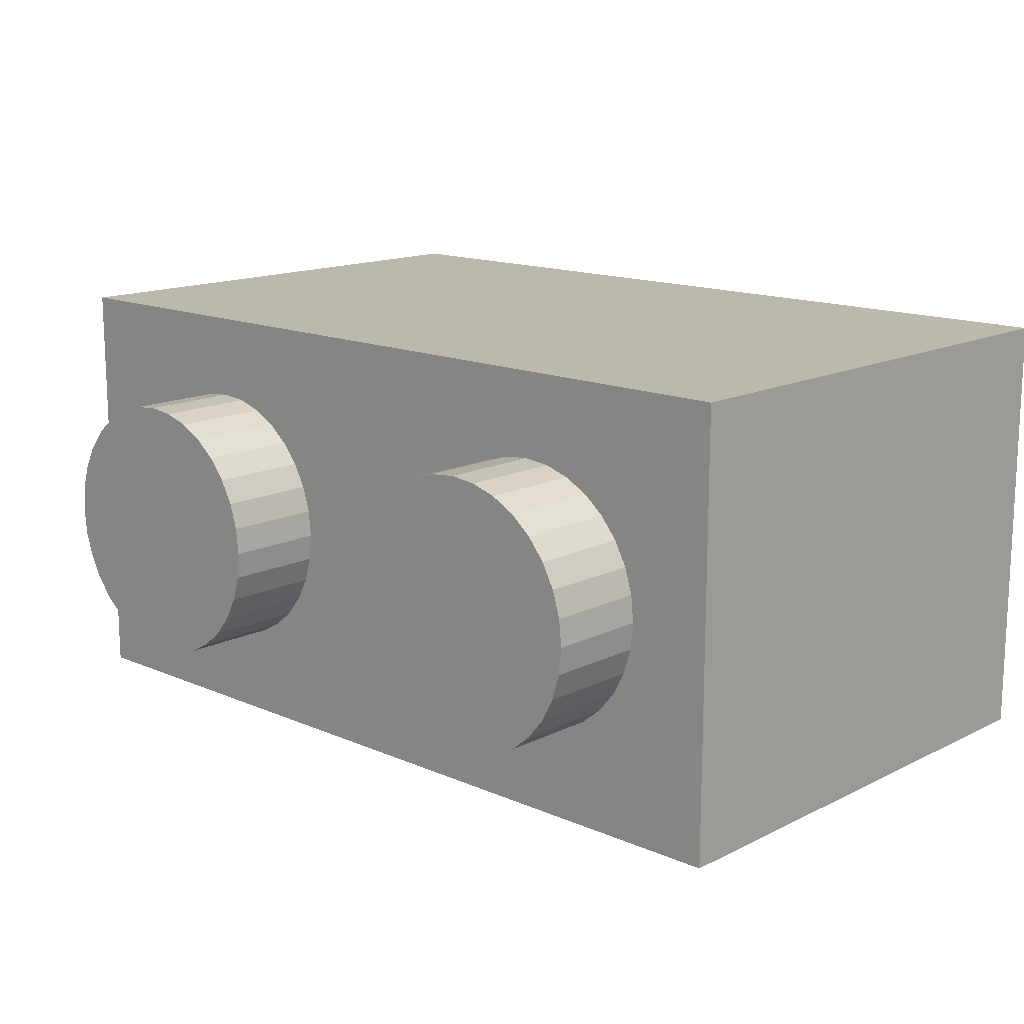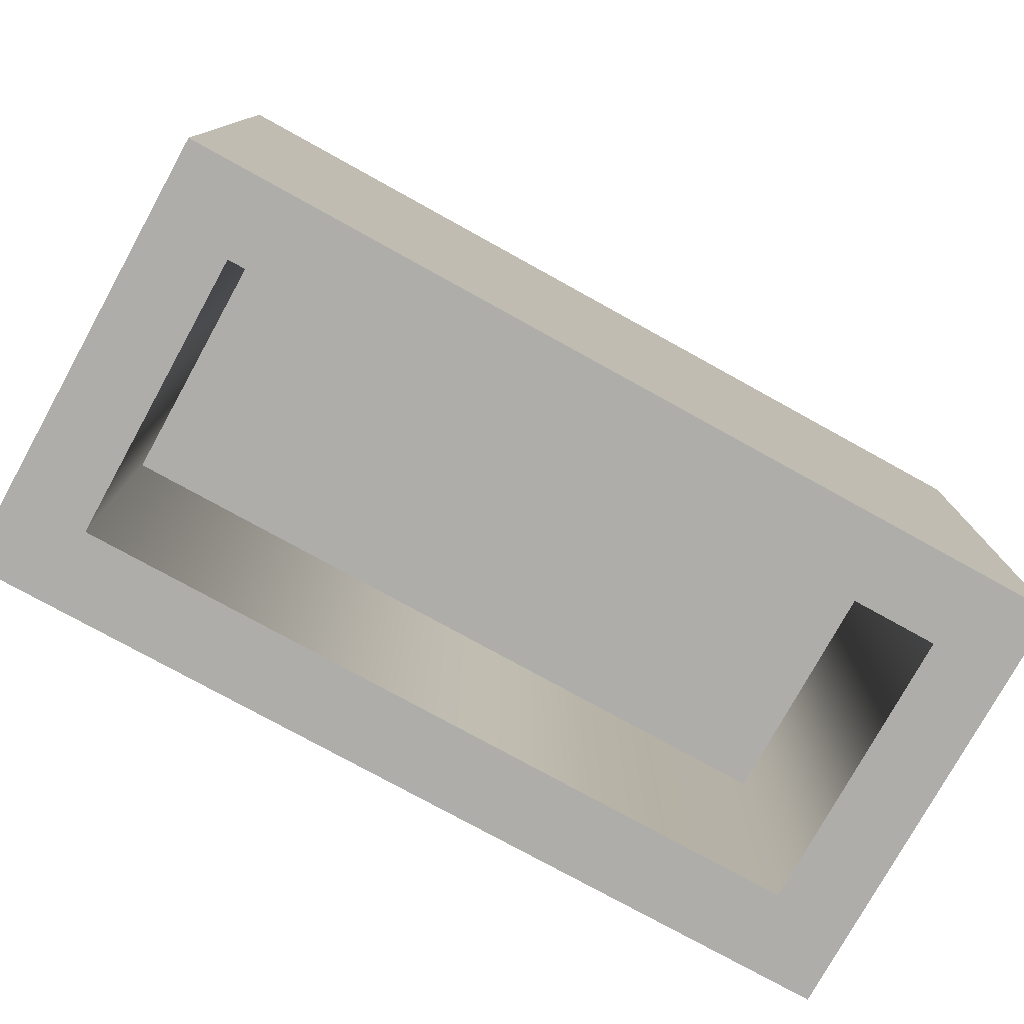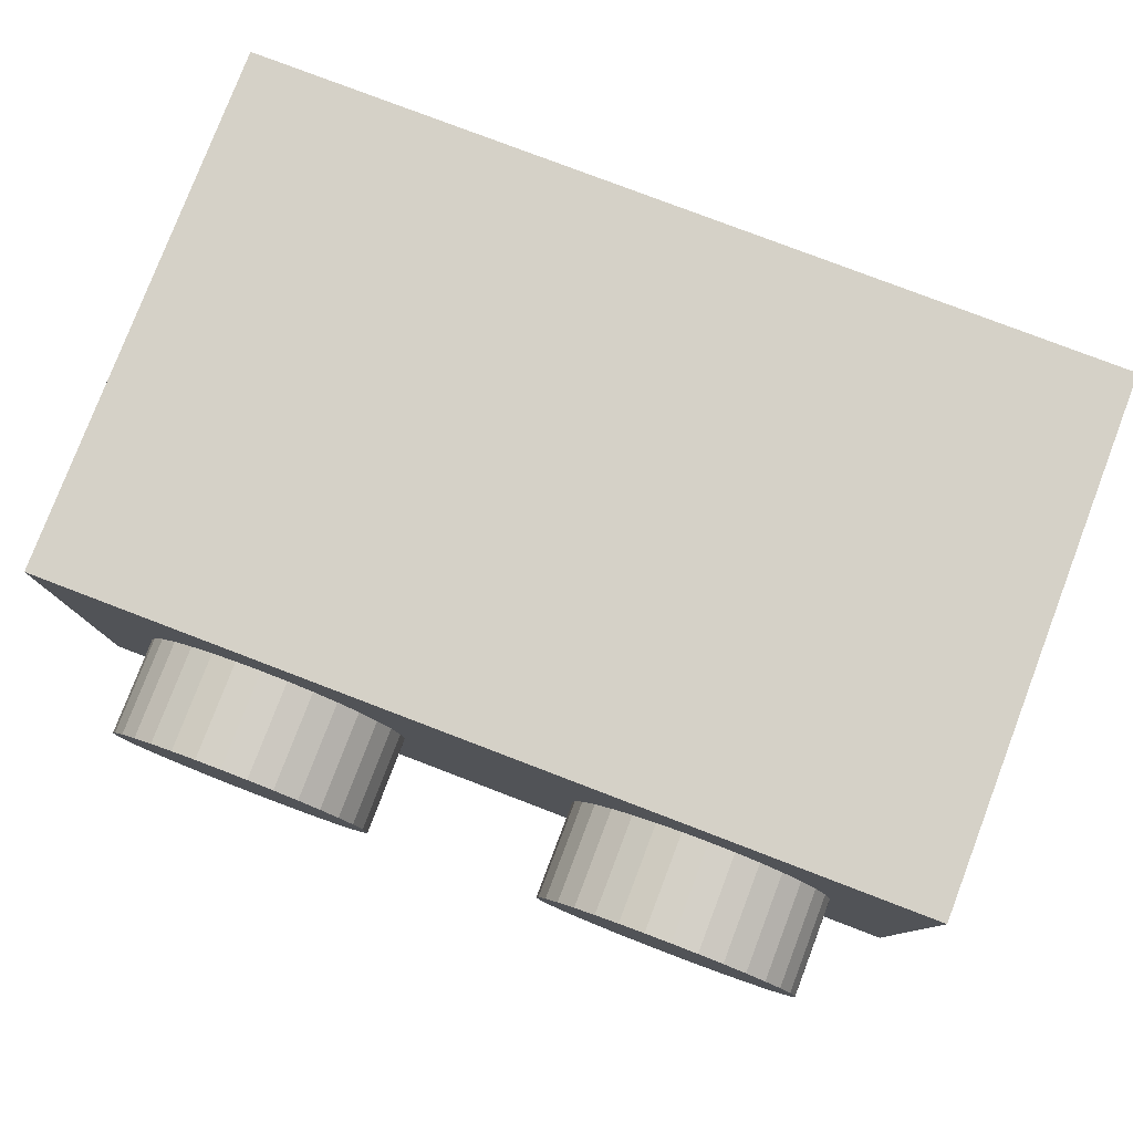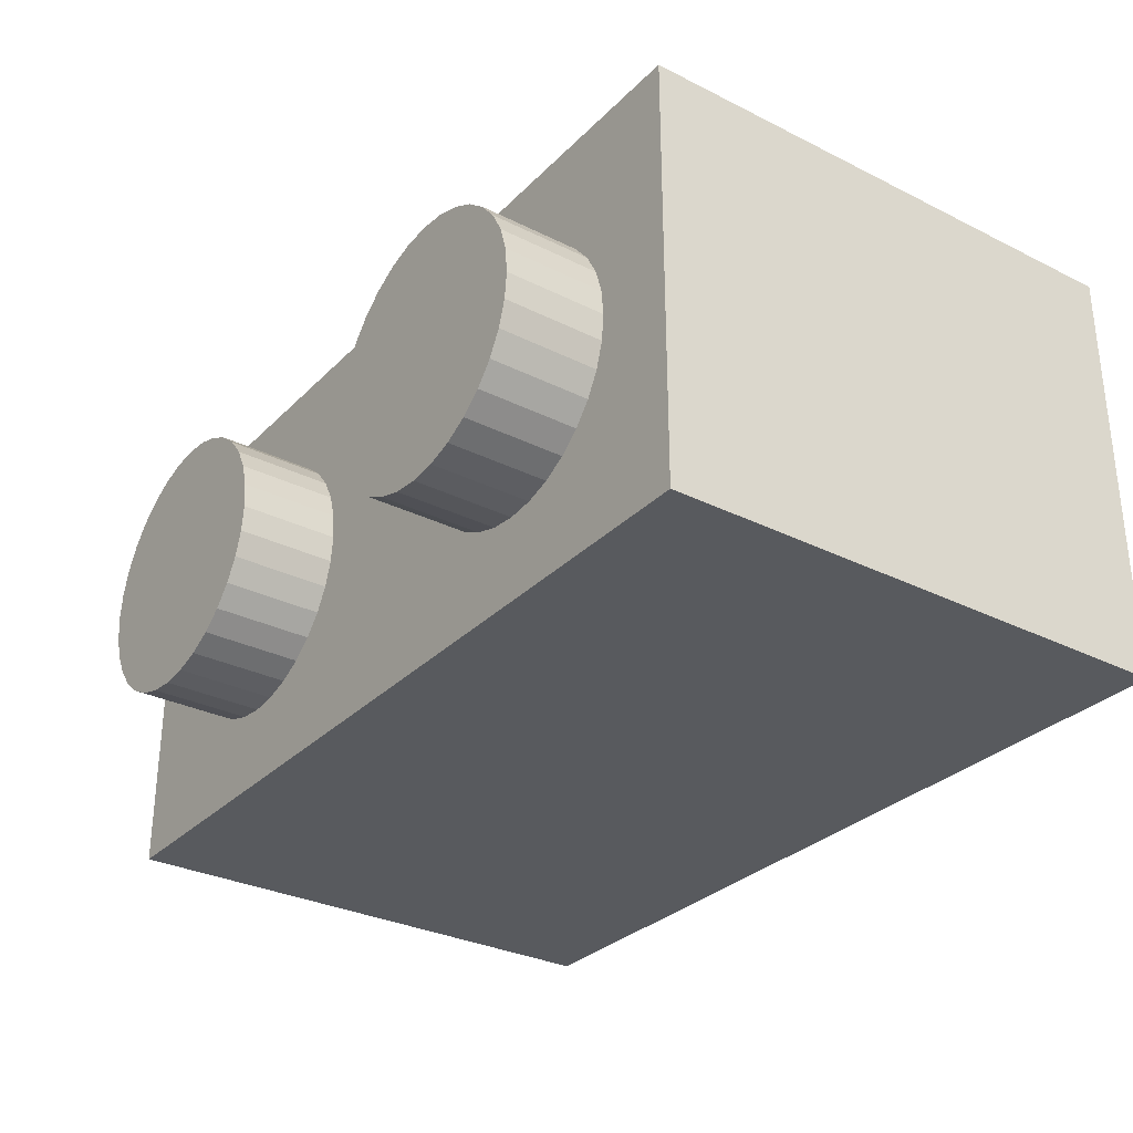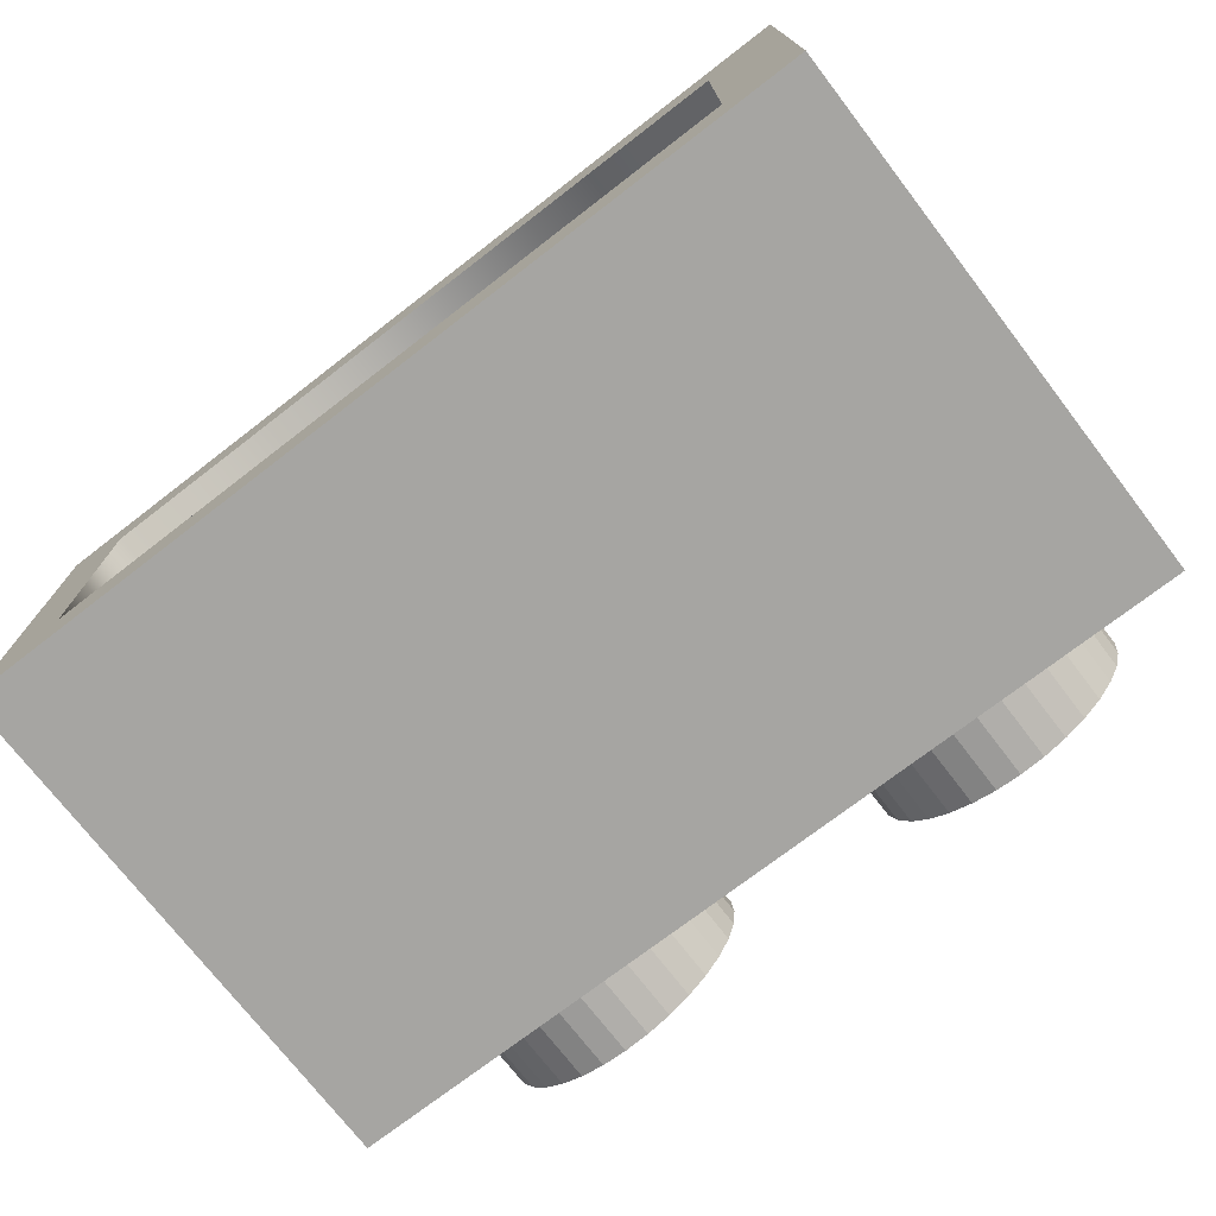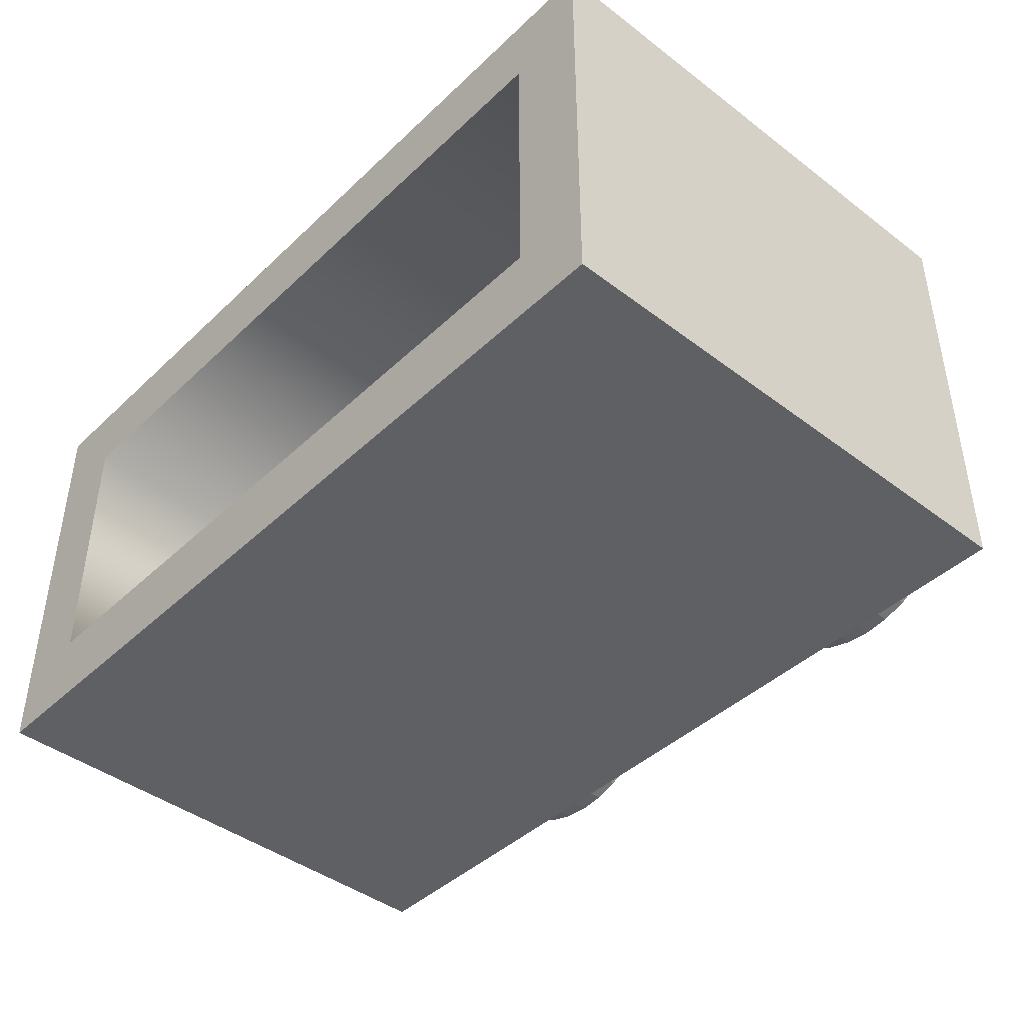
<metadata>
{"format":"obj","ext":"obj","renderer":"f3d","projection":"perspective","resolution":1024,"background":"white","views":[{"elev":14.6,"azim":-136.8,"up":"+Z"},{"elev":-77.4,"azim":151.1,"up":"+Y"},{"elev":79.1,"azim":-159.1,"up":"+Z"},{"elev":-30.6,"azim":-125.7,"up":"+Z"},{"elev":-73.8,"azim":37.6,"up":"+Z"},{"elev":-43.0,"azim":48.0,"up":"+Z"}]}
</metadata>
<code>
o Cylinder.000_Cylinder.001
v 0.794 0.6339 -0.48
v 0.794 1.314 -0.48
v 0.8876 1.314 -0.4708
v 0.8876 0.6339 -0.4708
v 0.9777 1.314 -0.4435
v 0.9777 0.6339 -0.4435
v 1.061 1.314 -0.3991
v 1.061 0.6339 -0.3991
v 1.133 1.314 -0.3394
v 1.133 0.6339 -0.3394
v 1.193 1.314 -0.2667
v 1.193 0.6339 -0.2667
v 1.237 1.314 -0.1837
v 1.237 0.6339 -0.1837
v 1.265 1.314 -0.09364
v 1.265 0.6339 -0.09364
v 1.274 1.314 0
v 1.274 0.6339 0
v 1.265 1.314 0.09364
v 1.265 0.6339 0.09364
v 1.237 1.314 0.1837
v 1.237 0.6339 0.1837
v 1.193 1.314 0.2667
v 1.193 0.6339 0.2667
v 1.133 1.314 0.3394
v 1.133 0.6339 0.3394
v 1.061 1.314 0.3991
v 1.061 0.6339 0.3991
v 0.9777 1.314 0.4435
v 0.9777 0.6339 0.4435
v 0.8876 1.314 0.4708
v 0.8876 0.6339 0.4708
v 0.794 1.314 0.48
v 0.794 0.6339 0.48
v 0.7004 1.314 0.4708
v 0.7004 0.6339 0.4708
v 0.6103 1.314 0.4435
v 0.6103 0.6339 0.4435
v 0.5273 1.314 0.3991
v 0.5273 0.6339 0.3991
v 0.4546 1.314 0.3394
v 0.4546 0.6339 0.3394
v 0.3949 1.314 0.2667
v 0.3949 0.6339 0.2667
v 0.3505 1.314 0.1837
v 0.3505 0.6339 0.1837
v 0.3232 1.314 0.09364
v 0.3232 0.6339 0.09364
v 0.314 1.314 -1e-06
v 0.314 0.6339 0
v 0.3232 1.314 -0.09364
v 0.3232 0.6339 -0.09364
v 0.3505 1.314 -0.1837
v 0.3505 0.6339 -0.1837
v 0.3949 1.314 -0.2667
v 0.3949 0.6339 -0.2667
v 0.4546 1.314 -0.3394
v 0.4546 0.6339 -0.3394
v 0.5273 1.314 -0.3991
v 0.5273 0.6339 -0.3991
v 0.6103 1.314 -0.4435
v 0.6103 0.6339 -0.4435
v 0.7004 1.314 -0.4708
v 0.7004 0.6339 -0.4708
v -0.801 0.6339 -0.48
v -0.801 1.314 -0.48
v -0.7074 1.314 -0.4708
v -0.7074 0.6339 -0.4708
v -0.6173 1.314 -0.4435
v -0.6173 0.6339 -0.4435
v -0.5343 1.314 -0.3991
v -0.5343 0.6339 -0.3991
v -0.4616 1.314 -0.3394
v -0.4616 0.6339 -0.3394
v -0.4019 1.314 -0.2667
v -0.4019 0.6339 -0.2667
v -0.3576 1.314 -0.1837
v -0.3576 0.6339 -0.1837
v -0.3302 1.314 -0.09364
v -0.3302 0.6339 -0.09364
v -0.321 1.314 0
v -0.321 0.6339 0
v -0.3302 1.314 0.09364
v -0.3302 0.6339 0.09364
v -0.3576 1.314 0.1837
v -0.3576 0.6339 0.1837
v -0.4019 1.314 0.2667
v -0.4019 0.6339 0.2667
v -0.4616 1.314 0.3394
v -0.4616 0.6339 0.3394
v -0.5343 1.314 0.3991
v -0.5343 0.6339 0.3991
v -0.6173 1.314 0.4435
v -0.6173 0.6339 0.4435
v -0.7074 1.314 0.4708
v -0.7074 0.6339 0.4708
v -0.801 1.314 0.48
v -0.801 0.6339 0.48
v -0.8947 1.314 0.4708
v -0.8947 0.6339 0.4708
v -0.9847 1.314 0.4435
v -0.9847 0.6339 0.4435
v -1.068 1.314 0.3991
v -1.068 0.6339 0.3991
v -1.14 1.314 0.3394
v -1.14 0.6339 0.3394
v -1.2 1.314 0.2667
v -1.2 0.6339 0.2667
v -1.244 1.314 0.1837
v -1.244 0.6339 0.1837
v -1.272 1.314 0.09364
v -1.272 0.6339 0.09364
v -1.281 1.314 -1e-06
v -1.281 0.6339 0
v -1.272 1.314 -0.09364
v -1.272 0.6339 -0.09364
v -1.244 1.314 -0.1837
v -1.244 0.6339 -0.1837
v -1.2 1.314 -0.2667
v -1.2 0.6339 -0.2667
v -1.14 1.314 -0.3394
v -1.14 0.6339 -0.3394
v -1.068 1.314 -0.3991
v -1.068 0.6339 -0.3991
v -0.9847 1.314 -0.4435
v -0.9847 0.6339 -0.4435
v -0.8947 1.314 -0.4708
v -0.8947 0.6339 -0.4708
v 1.3 -0.96 -0.5028
v 1.3 -0.96 0.5028
v -1.3 -0.96 0.5028
v -1.3 -0.96 -0.5028
v 1.58 0.96 -0.78
v -1.58 0.96 -0.78
v -1.58 0.96 0.78
v 1.58 0.96 0.78
v 1.58 -0.96 -0.78
v 1.58 -0.96 0.78
v -1.58 -0.96 -0.78
v -1.58 -0.96 0.78
v 1.3 0.1383 -0.5028
v 1.3 0.1383 0.5028
v -1.3 0.1383 -0.5028
v -1.3 0.1383 0.5028
f 1 2 3 4
f 4 3 5 6
f 6 5 7 8
f 8 7 9 10
f 10 9 11 12
f 12 11 13 14
f 14 13 15 16
f 16 15 17 18
f 18 17 19 20
f 20 19 21 22
f 22 21 23 24
f 24 23 25 26
f 26 25 27 28
f 28 27 29 30
f 30 29 31 32
f 32 31 33 34
f 34 33 35 36
f 36 35 37 38
f 38 37 39 40
f 40 39 41 42
f 42 41 43 44
f 44 43 45 46
f 46 45 47 48
f 48 47 49 50
f 50 49 51 52
f 52 51 53 54
f 54 53 55 56
f 56 55 57 58
f 58 57 59 60
f 60 59 61 62
f 3 2 63 61 59 57 55 53 51 49 47 45 43 41 39 37 35 33 31 29 27 25 23 21 19 17 15 13 11 9 7 5
f 62 61 63 64
f 64 63 2 1
f 1 4 6 8 10 12 14 16 18 20 22 24 26 28 30 32 34 36 38 40 42 44 46 48 50 52 54 56 58 60 62 64
f 65 66 67 68
f 68 67 69 70
f 70 69 71 72
f 72 71 73 74
f 74 73 75 76
f 76 75 77 78
f 78 77 79 80
f 80 79 81 82
f 82 81 83 84
f 84 83 85 86
f 86 85 87 88
f 88 87 89 90
f 90 89 91 92
f 92 91 93 94
f 94 93 95 96
f 96 95 97 98
f 98 97 99 100
f 100 99 101 102
f 102 101 103 104
f 104 103 105 106
f 106 105 107 108
f 108 107 109 110
f 110 109 111 112
f 112 111 113 114
f 114 113 115 116
f 116 115 117 118
f 118 117 119 120
f 120 119 121 122
f 122 121 123 124
f 124 123 125 126
f 67 66 127 125 123 121 119 117 115 113 111 109 107 105 103 101 99 97 95 93 91 89 87 85 83 81 79 77 75 73 71 69
f 126 125 127 128
f 128 127 66 65
f 65 68 70 72 74 76 78 80 82 84 86 88 90 92 94 96 98 100 102 104 106 108 110 112 114 116 118 120 122 124 126 128
f 130 131 144 142
f 133 134 135 136
f 137 133 136 138
f 138 136 135 140
f 140 135 134 139
f 133 137 139 134
f 130 129 137 138
f 129 132 139 137
f 132 131 140 139
f 131 130 138 140
f 141 142 144 143
f 132 129 141 143
f 131 132 143 144
f 129 130 142 141

</code>
